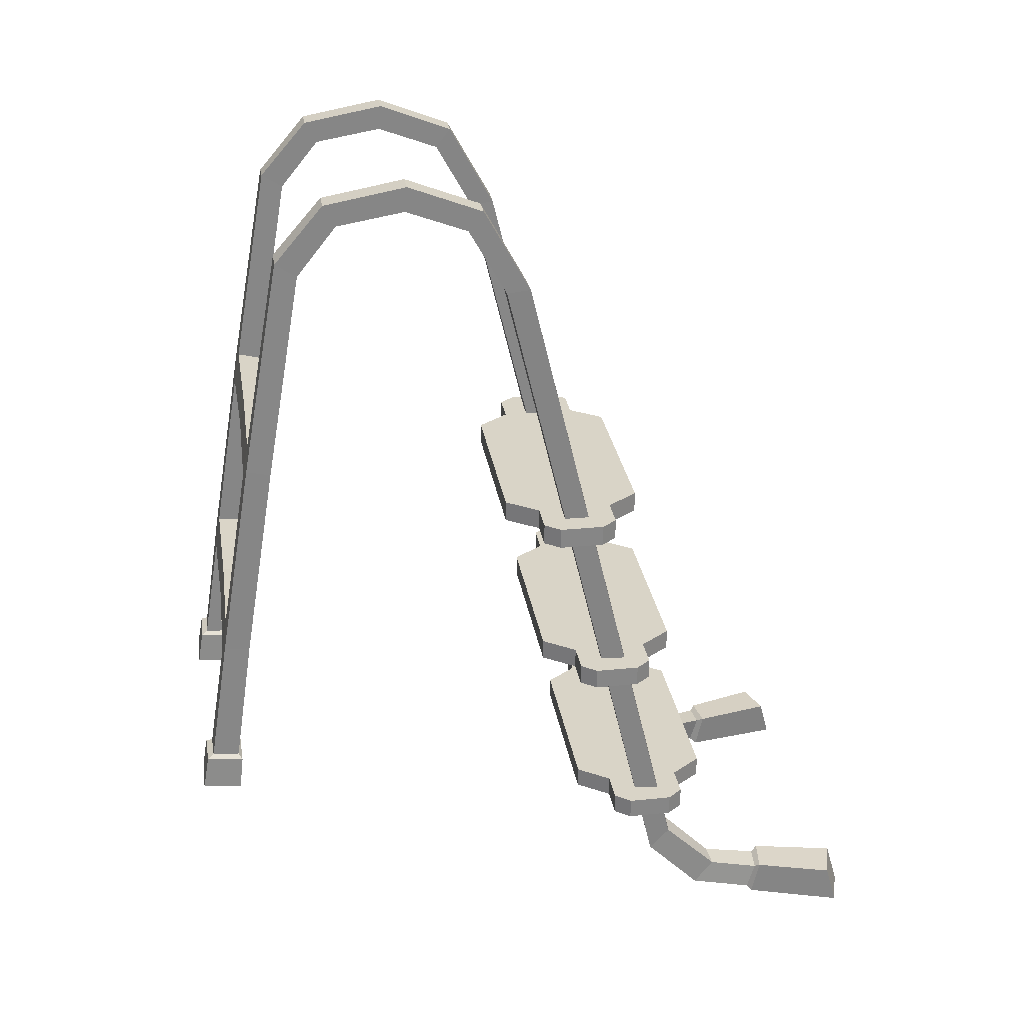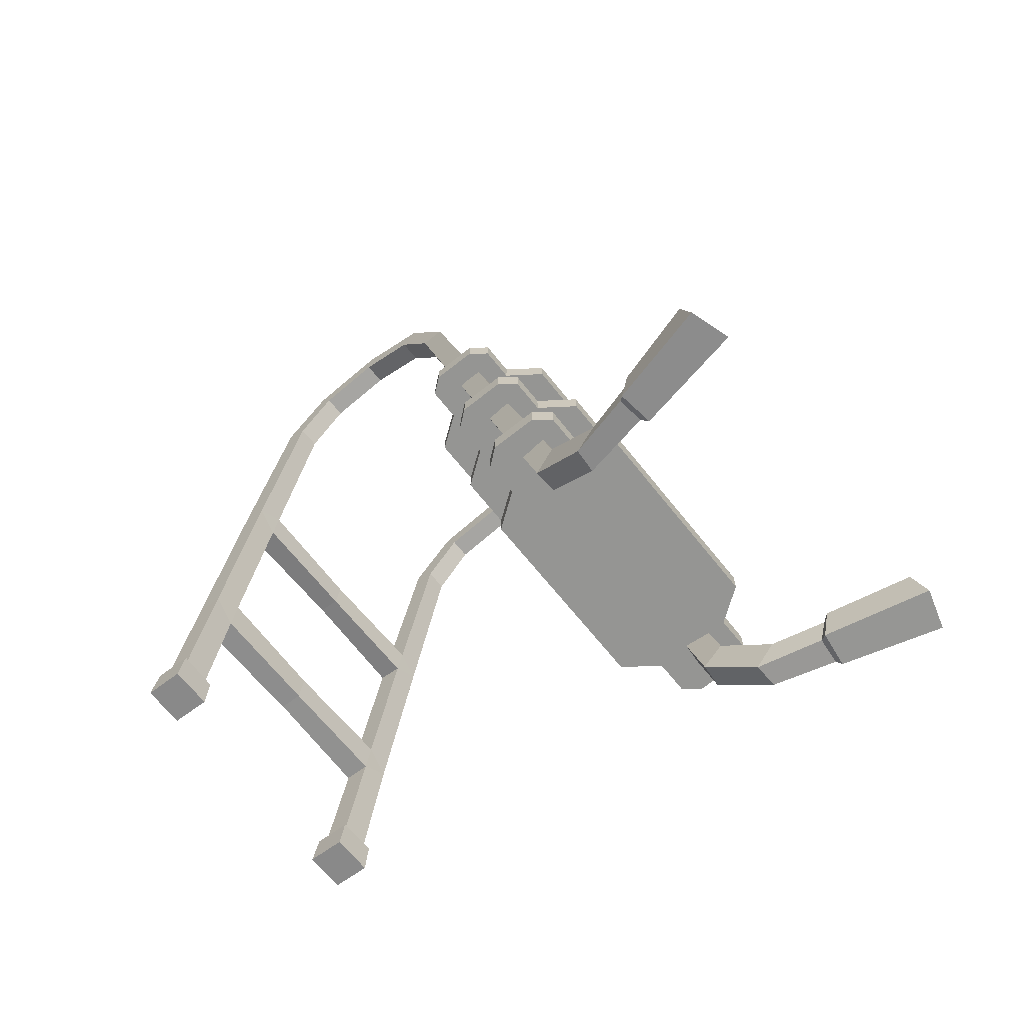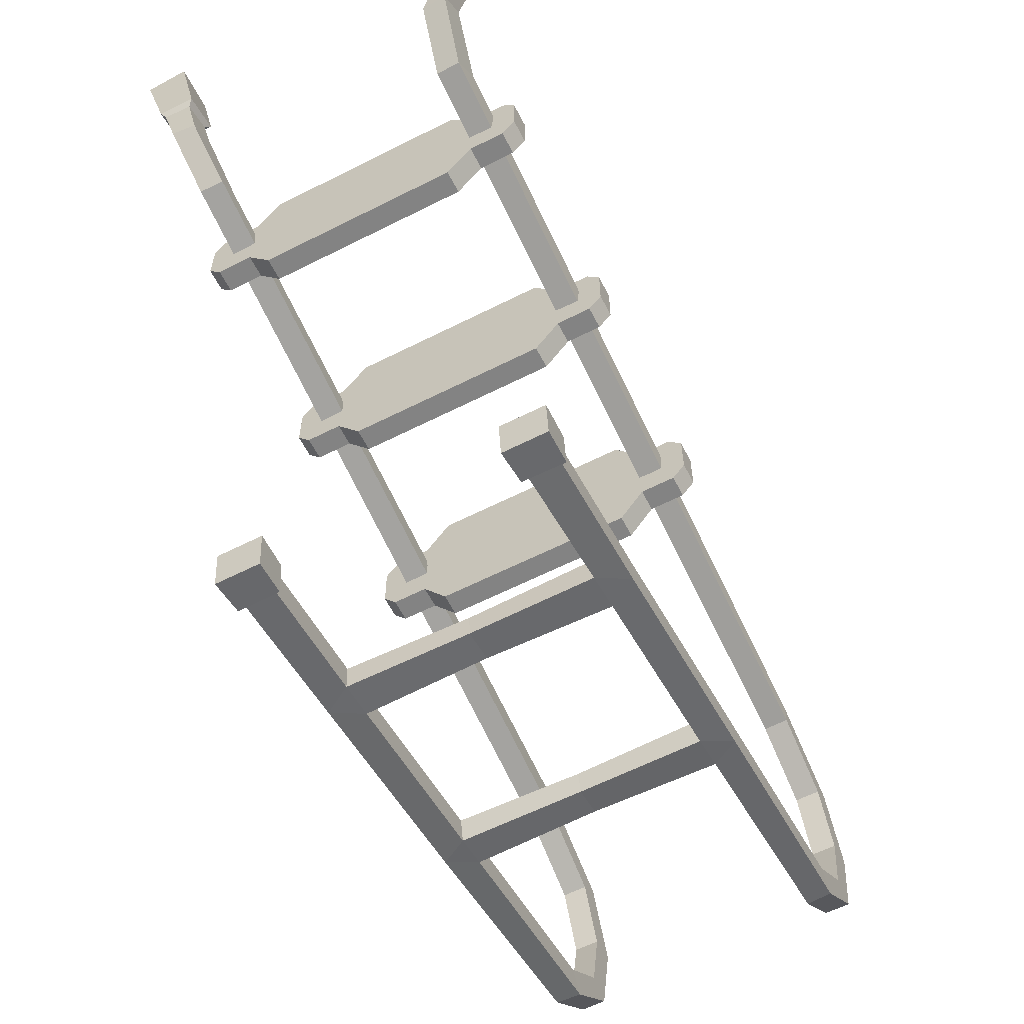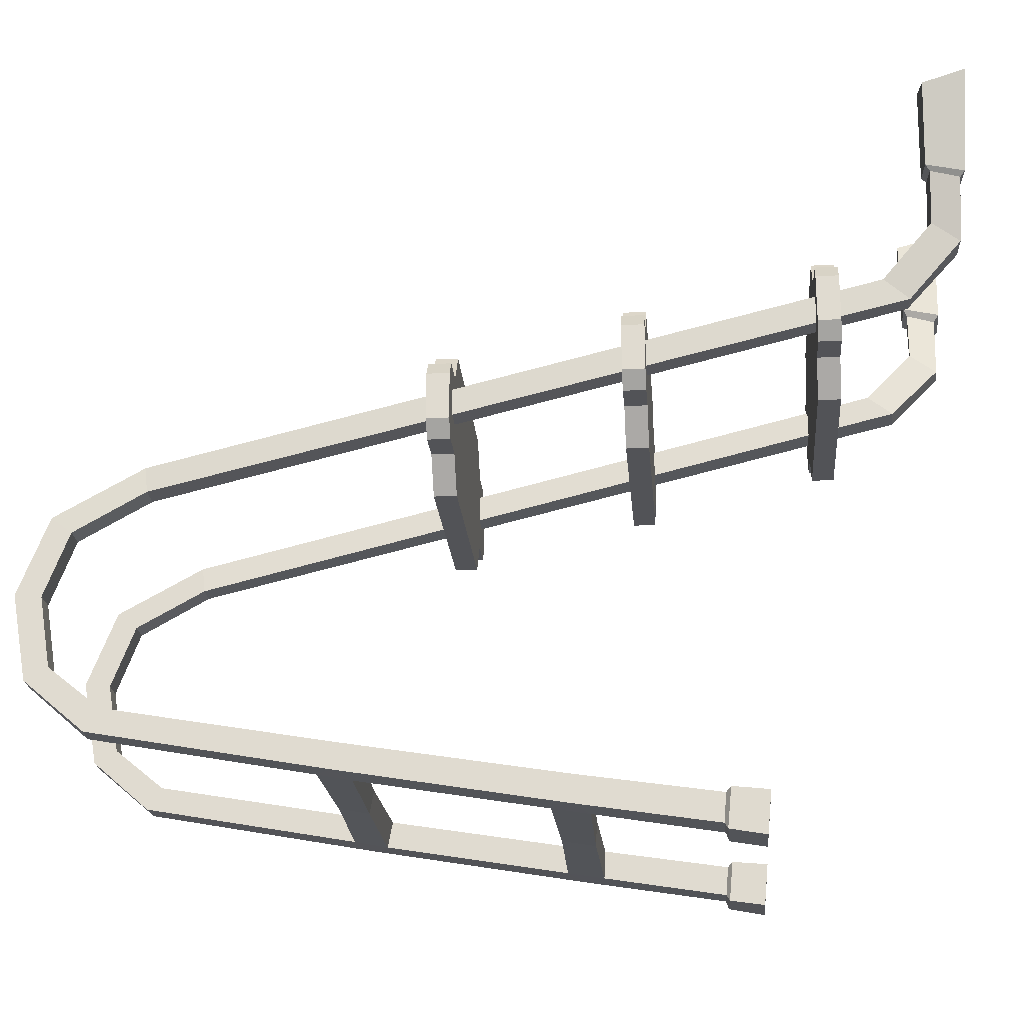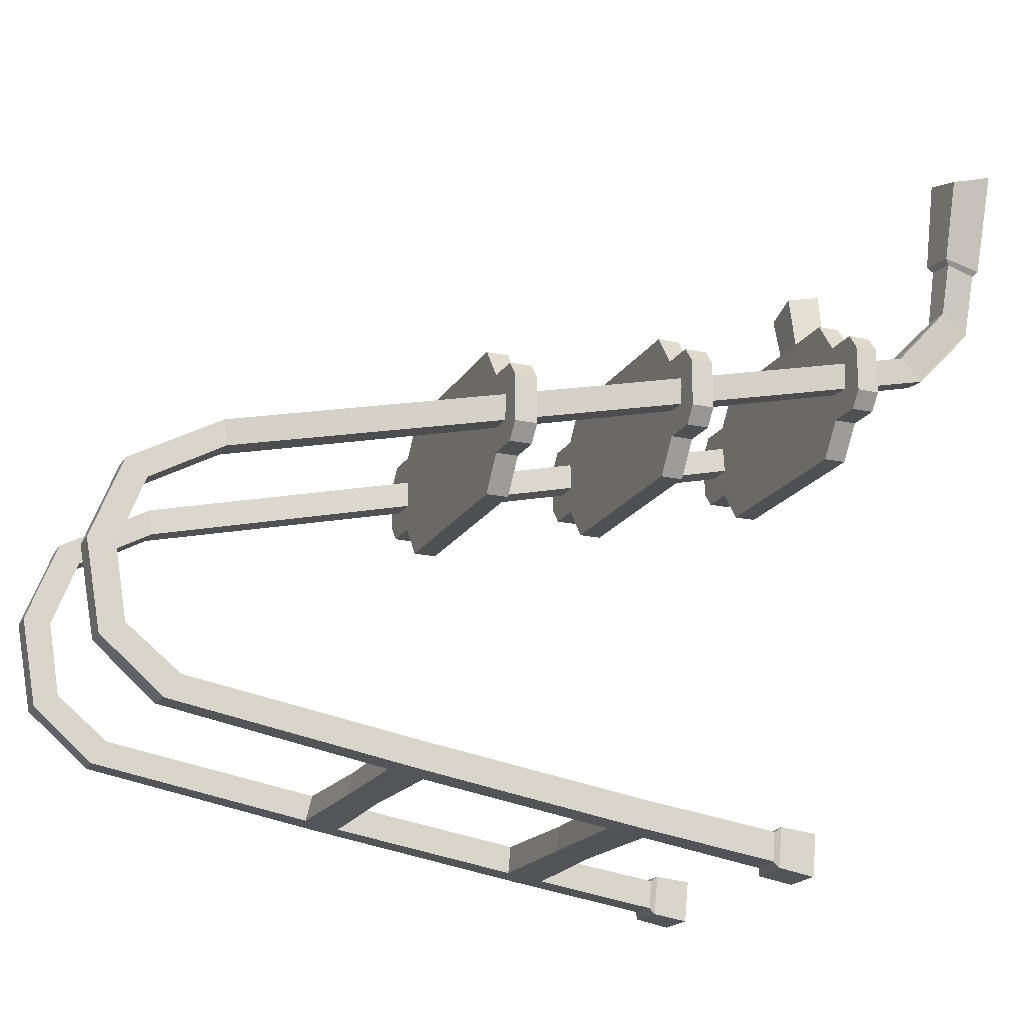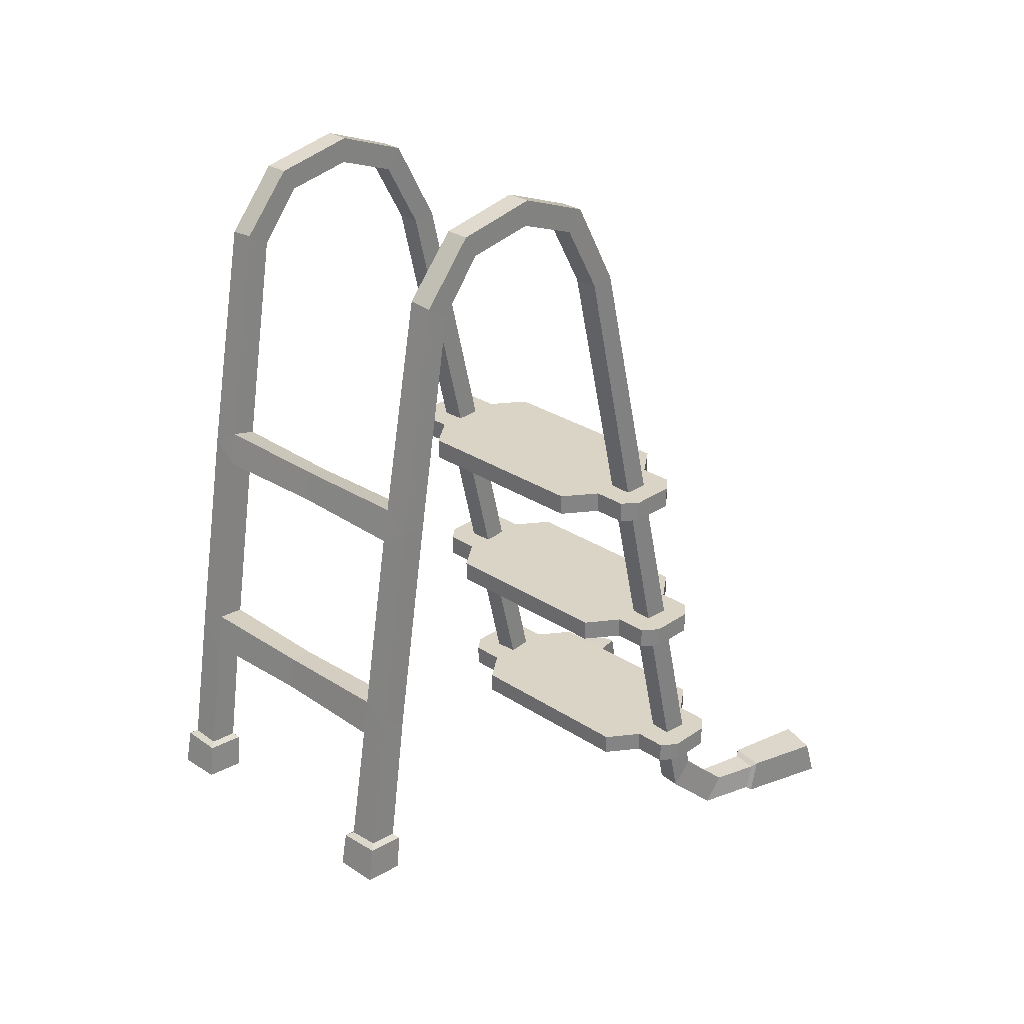
<metadata>
{"format":"obj","ext":"obj","renderer":"f3d","projection":"perspective","resolution":1024,"background":"white","views":[{"elev":28.4,"azim":-98.8,"up":"+Y"},{"elev":-67.3,"azim":-51.4,"up":"+Y"},{"elev":-61.0,"azim":27.3,"up":"+Z"},{"elev":-22.4,"azim":-85.1,"up":"+Z"},{"elev":-19.0,"azim":-112.3,"up":"+Z"},{"elev":28.9,"azim":-135.7,"up":"+Y"}]}
</metadata>
<code>
v 21.64 11.24 26.25
v 22.1 15.65 29.96
v 21.9 141.3 -5.24
v 21.83 141.8 -0.8164
v 26.21 141.3 -5.169
v 26.14 141.8 -0.745
v 25.93 11.05 25.95
v 26.4 15.46 29.66
v 21.87 153.9 -12.19
v 21.87 157.5 -9.391
v 26.17 157.5 -9.394
v 26.17 153.9 -12.2
v 21.87 158.2 -23.6
v 21.87 162.8 -23.15
v 26.17 162.8 -23.15
v 26.17 158.2 -23.6
v 27.68 2.021 35.77
v 27.87 6.775 39.38
v 23.51 7.081 39.04
v 23.31 2.327 35.43
v -21.64 11.24 26.25
v -22.1 15.65 29.96
v -21.9 141.3 -5.24
v -21.83 141.8 -0.8164
v -26.21 141.3 -5.169
v -26.14 141.8 -0.745
v -25.93 11.05 25.95
v -26.4 15.46 29.66
v -21.87 153.9 -12.19
v -21.87 157.5 -9.391
v -26.17 157.5 -9.394
v -26.17 153.9 -12.2
v -21.87 158.2 -23.6
v -21.87 162.8 -23.15
v -26.17 162.8 -23.15
v -26.17 158.2 -23.6
v -27.68 2.021 35.77
v -27.87 6.775 39.38
v -23.51 7.081 39.04
v -23.31 2.327 35.43
v 21.62 111.5 -54.24
v 26.44 108.5 -54.81
v 26.44 107.5 -50.31
v 21.62 110.4 -49.81
v -26.44 108.5 -54.81
v -21.62 111.5 -54.24
v -21.62 110.4 -49.81
v -26.44 107.5 -50.31
v 21.58 105.6 -55.37
v 21.58 104.7 -50.82
v -21.58 104.7 -50.82
v -21.58 105.6 -55.37
v 21.51 73.3 -60.78
v 21.51 72.88 -56.03
v 26.54 69.75 -56.52
v 26.54 70.08 -61.31
v -21.51 73.3 -60.78
v -26.54 70.08 -61.31
v -26.54 69.75 -56.52
v -21.51 72.88 -56.03
v 21.48 66.87 -61.84
v 21.48 66.62 -57.01
v -21.48 66.87 -61.84
v -21.48 66.62 -57.01
v 0 110.1 -50.11
v 0 111.1 -54.07
v 0 105.8 -55.07
v 0 105.1 -51.02
v 0 72.93 -60.58
v 0 72.56 -56.35
v 0 67.2 -61.52
v 0 66.98 -57.22
v -26.2 147 -43.39
v -26.2 149.5 -47.35
v -21.84 149.8 -47.29
v -21.84 147.3 -43.33
v 21.84 149.8 -47.29
v 26.2 149.5 -47.35
v 26.2 147 -43.39
v 21.84 147.3 -43.33
v 21.87 156.1 -36.06
v 21.87 160.1 -38.28
v 26.17 160.1 -38.28
v 26.17 156.1 -36.06
v -21.87 156.1 -36.06
v -26.17 156.1 -36.06
v -26.17 160.1 -38.28
v -21.87 160.1 -38.28
v -30.43 1.534 46.72
v -25.68 1.811 47.17
v -25.62 6.887 48.64
v -30.37 6.61 48.18
v 25.62 6.887 48.64
v 25.68 1.811 47.17
v 30.43 1.534 46.72
v 30.37 6.61 48.18
v 35.69 0 64.94
v 35.24 7.378 62.87
v 28.07 7.615 65.03
v 28.64 0.2638 67.06
v 31.15 0.7765 47.53
v 31.17 7.43 49.02
v 24.89 7.644 49.83
v 24.87 0.9899 48.34
v -35.69 4e-06 64.94
v -28.64 0.2638 67.06
v -28.07 7.615 65.03
v -35.24 7.378 62.87
v -31.17 7.43 49.02
v -31.15 0.7765 47.53
v -24.89 7.644 49.83
v -24.87 0.9899 48.34
v -28.2 89.38 1.812
v -28.2 89.38 15.91
v -28.2 93.34 1.812
v -28.2 93.34 15.91
v 28.2 93.34 1.812
v 28.2 93.34 15.91
v 28.2 89.38 1.812
v 28.2 89.38 15.91
v -22.03 93.34 1.812
v -22.03 93.34 15.91
v -22.03 89.38 15.91
v -22.03 89.38 1.812
v 22.03 89.38 1.812
v 22.03 89.38 15.91
v 22.03 93.34 15.91
v 22.03 93.34 1.812
v 17.68 93.34 -4.188
v 17.68 93.34 21.91
v 17.68 89.38 21.91
v 17.68 89.38 -4.188
v -17.68 89.38 21.91
v -17.68 93.34 21.91
v -17.68 93.34 -4.188
v -17.68 89.38 -4.188
v -30.5 89.38 4.712
v -30.5 89.38 13.01
v -30.5 93.34 13.01
v -30.5 93.34 4.712
v 30.5 93.34 4.712
v 30.5 93.34 13.01
v 30.5 89.38 13.01
v 30.5 89.38 4.712
v 15.47 93.34 -1.177
v 15.47 93.34 18.9
v 19.28 93.34 14.28
v 19.28 93.34 3.439
v -19.28 93.34 3.439
v -19.28 93.34 14.28
v -15.47 93.34 18.9
v -15.47 93.34 -1.177
v -28.2 56.28 9.565
v -28.2 56.28 23.66
v -28.2 60.24 9.565
v -28.2 60.24 23.66
v 28.2 60.24 9.565
v 28.2 60.24 23.66
v 28.2 56.28 9.565
v 28.2 56.28 23.66
v -22.03 60.24 9.565
v -22.03 60.24 23.66
v -22.03 56.28 23.66
v -22.03 56.28 9.565
v 22.03 56.28 9.565
v 22.03 56.28 23.66
v 22.03 60.24 23.66
v 22.03 60.24 9.565
v 17.68 60.24 3.565
v 17.68 60.24 29.66
v 17.68 56.28 29.66
v 17.68 56.28 3.565
v -17.68 56.28 29.66
v -17.68 60.24 29.66
v -17.68 60.24 3.565
v -17.68 56.28 3.565
v -30.5 56.28 12.47
v -30.5 56.28 20.76
v -30.5 60.24 20.76
v -30.5 60.24 12.47
v 30.5 60.24 12.47
v 30.5 60.24 20.76
v 30.5 56.28 20.76
v 30.5 56.28 12.47
v 15.47 60.24 6.577
v 15.47 60.24 26.65
v 19.28 60.24 22.04
v 19.28 60.24 11.19
v -19.28 60.24 11.19
v -19.28 60.24 22.04
v -15.47 60.24 26.65
v -15.47 60.24 6.577
v -28.2 23.18 17.4
v -28.2 23.18 31.49
v -28.2 27.14 17.4
v -28.2 27.14 31.49
v 28.2 27.14 17.4
v 28.2 27.14 31.49
v 28.2 23.18 17.4
v 28.2 23.18 31.49
v -22.03 27.14 17.4
v -22.03 27.14 31.49
v -22.03 23.18 31.49
v -22.03 23.18 17.4
v 22.03 23.18 17.4
v 22.03 23.18 31.49
v 22.03 27.14 31.49
v 22.03 27.14 17.4
v 17.68 27.14 11.39
v 17.68 27.14 37.49
v 17.68 23.18 37.49
v 17.68 23.18 11.39
v -17.68 23.18 37.49
v -17.68 27.14 37.49
v -17.68 27.14 11.39
v -17.68 23.18 11.39
v -30.5 23.18 20.3
v -30.5 23.18 28.59
v -30.5 27.14 28.59
v -30.5 27.14 20.3
v 30.5 27.14 20.3
v 30.5 27.14 28.59
v 30.5 23.18 28.59
v 30.5 23.18 20.3
v 15.47 27.14 14.41
v 15.47 27.14 34.48
v 19.28 27.14 29.87
v 19.28 27.14 19.02
v -19.28 27.14 19.02
v -19.28 27.14 29.87
v -15.47 27.14 34.48
v -15.47 27.14 14.41
v 26.73 45.65 -65.17
v 21.31 45.49 -65.32
v 21.31 45.1 -60.33
v 26.73 45.23 -60.19
v -21.31 45.1 -60.33
v -21.31 45.49 -65.32
v -26.73 45.65 -65.17
v -26.73 45.23 -60.19
v 20.12 38.18 -60.23
v 20.14 38.88 -67.49
v 27.9 38.88 -67.49
v 27.91 38.18 -60.23
v 27.68 45.1 -66.35
v 20.36 44.95 -66.51
v 20.36 44.28 -59.63
v 27.68 44.41 -59.48
v -20.12 38.18 -60.23
v -27.91 38.18 -60.23
v -27.9 38.88 -67.49
v -20.14 38.88 -67.49
v -20.36 44.28 -59.63
v -20.36 44.95 -66.51
v -27.68 45.1 -66.35
v -27.68 44.41 -59.48
f 1 2 4 3
f 241 242 243 244
f 5 6 8 7
f 97 98 99 100
f 2 8 6 4
f 7 1 3 5
f 3 4 10 9
f 4 6 11 10
f 6 5 12 11
f 5 3 9 12
f 9 10 14 13
f 10 11 15 14
f 11 12 16 15
f 12 9 13 16
f 78 83 84 79
f 79 84 81 80
f 43 44 50
f 41 42 49
f 7 8 18 17
f 8 2 19 18
f 2 1 20 19
f 1 7 17 20
f 101 102 98 97
f 102 103 99 98
f 103 104 100 99
f 104 101 97 100
f 21 23 24 22
f 249 250 251 252
f 25 27 28 26
f 105 106 107 108
f 22 24 26 28
f 27 25 23 21
f 23 29 30 24
f 24 30 31 26
f 26 31 32 25
f 25 32 29 23
f 29 33 34 30
f 30 34 35 31
f 31 35 36 32
f 32 36 33 29
f 75 88 85 76
f 74 87 88 75
f 47 48 51
f 45 46 52
f 27 37 38 28
f 28 38 39 22
f 22 39 40 21
f 21 40 37 27
f 109 110 105 108
f 111 109 108 107
f 112 111 107 106
f 110 112 106 105
f 77 78 42 41
f 78 79 43 42
f 79 80 44 43
f 80 77 41 44
f 74 75 46 45
f 75 76 47 46
f 76 73 48 47
f 73 74 45 48
f 42 43 55 56
f 49 42 56 53
f 50 49 53 54
f 43 50 54 55
f 52 51 60 57
f 45 52 57 58
f 48 45 58 59
f 51 48 59 60
f 55 54 62
f 53 56 61
f 58 57 63
f 60 59 64
f 61 56 233 234
f 62 61 234 235
f 55 62 235 236
f 56 55 236 233
f 58 63 238 239
f 59 58 239 240
f 64 59 240 237
f 63 64 237 238
f 44 41 66 65
f 41 49 67 66
f 49 50 68 67
f 50 44 65 68
f 46 47 65 66
f 47 51 68 65
f 51 52 67 68
f 52 46 66 67
f 54 53 69 70
f 53 61 71 69
f 61 62 72 71
f 62 54 70 72
f 57 60 70 69
f 60 64 72 70
f 64 63 71 72
f 63 57 69 71
f 74 73 86 87
f 73 76 85 86
f 78 77 82 83
f 77 80 81 82
f 13 14 82 81
f 14 15 83 82
f 15 16 84 83
f 16 13 81 84
f 36 86 85 33
f 35 87 86 36
f 34 88 87 35
f 33 85 88 34
f 40 90 89 37
f 39 91 90 40
f 38 92 91 39
f 37 89 92 38
f 19 20 94 93
f 20 17 95 94
f 17 18 96 95
f 18 19 93 96
f 95 96 102 101
f 96 93 103 102
f 93 94 104 103
f 94 95 101 104
f 92 89 110 109
f 91 92 109 111
f 90 91 111 112
f 89 90 112 110
f 137 138 139 140
f 145 146 147 148
f 141 142 143 144
f 125 126 131 132
f 130 131 126 127
f 128 125 132 129
f 149 150 151 152
f 122 123 133 134
f 136 133 123 124
f 135 136 124 121
f 115 116 122 121
f 114 123 122 116
f 124 123 114 113
f 121 124 113 115
f 119 120 126 125
f 127 126 120 118
f 128 127 118 117
f 119 125 128 117
f 146 145 152 151
f 133 131 130 134
f 136 132 131 133
f 129 132 136 135
f 113 114 138 137
f 114 116 139 138
f 116 115 140 139
f 115 113 137 140
f 117 118 142 141
f 118 120 143 142
f 120 119 144 143
f 119 117 141 144
f 130 127 147 146
f 127 128 148 147
f 128 129 145 148
f 121 122 150 149
f 122 134 151 150
f 135 121 149 152
f 129 135 152 145
f 134 130 146 151
f 177 178 179 180
f 185 186 187 188
f 181 182 183 184
f 165 166 171 172
f 170 171 166 167
f 168 165 172 169
f 189 190 191 192
f 162 163 173 174
f 176 173 163 164
f 175 176 164 161
f 155 156 162 161
f 154 163 162 156
f 164 163 154 153
f 161 164 153 155
f 159 160 166 165
f 167 166 160 158
f 168 167 158 157
f 159 165 168 157
f 186 185 192 191
f 173 171 170 174
f 176 172 171 173
f 169 172 176 175
f 153 154 178 177
f 154 156 179 178
f 156 155 180 179
f 155 153 177 180
f 157 158 182 181
f 158 160 183 182
f 160 159 184 183
f 159 157 181 184
f 170 167 187 186
f 167 168 188 187
f 168 169 185 188
f 161 162 190 189
f 162 174 191 190
f 175 161 189 192
f 169 175 192 185
f 174 170 186 191
f 217 218 219 220
f 225 226 227 228
f 221 222 223 224
f 205 206 211 212
f 210 211 206 207
f 208 205 212 209
f 229 230 231 232
f 202 203 213 214
f 216 213 203 204
f 215 216 204 201
f 195 196 202 201
f 194 203 202 196
f 204 203 194 193
f 201 204 193 195
f 199 200 206 205
f 207 206 200 198
f 208 207 198 197
f 199 205 208 197
f 226 225 232 231
f 213 211 210 214
f 216 212 211 213
f 209 212 216 215
f 193 194 218 217
f 194 196 219 218
f 196 195 220 219
f 195 193 217 220
f 197 198 222 221
f 198 200 223 222
f 200 199 224 223
f 199 197 221 224
f 210 207 227 226
f 207 208 228 227
f 208 209 225 228
f 201 202 230 229
f 202 214 231 230
f 215 201 229 232
f 209 215 232 225
f 214 210 226 231
f 246 245 243 242
f 247 246 242 241
f 248 247 241 244
f 245 248 244 243
f 254 253 249 252
f 255 254 252 251
f 256 255 251 250
f 253 256 250 249
f 234 233 245 246
f 235 234 246 247
f 236 235 247 248
f 233 236 248 245
f 238 237 253 254
f 239 238 254 255
f 240 239 255 256
f 237 240 256 253

</code>
